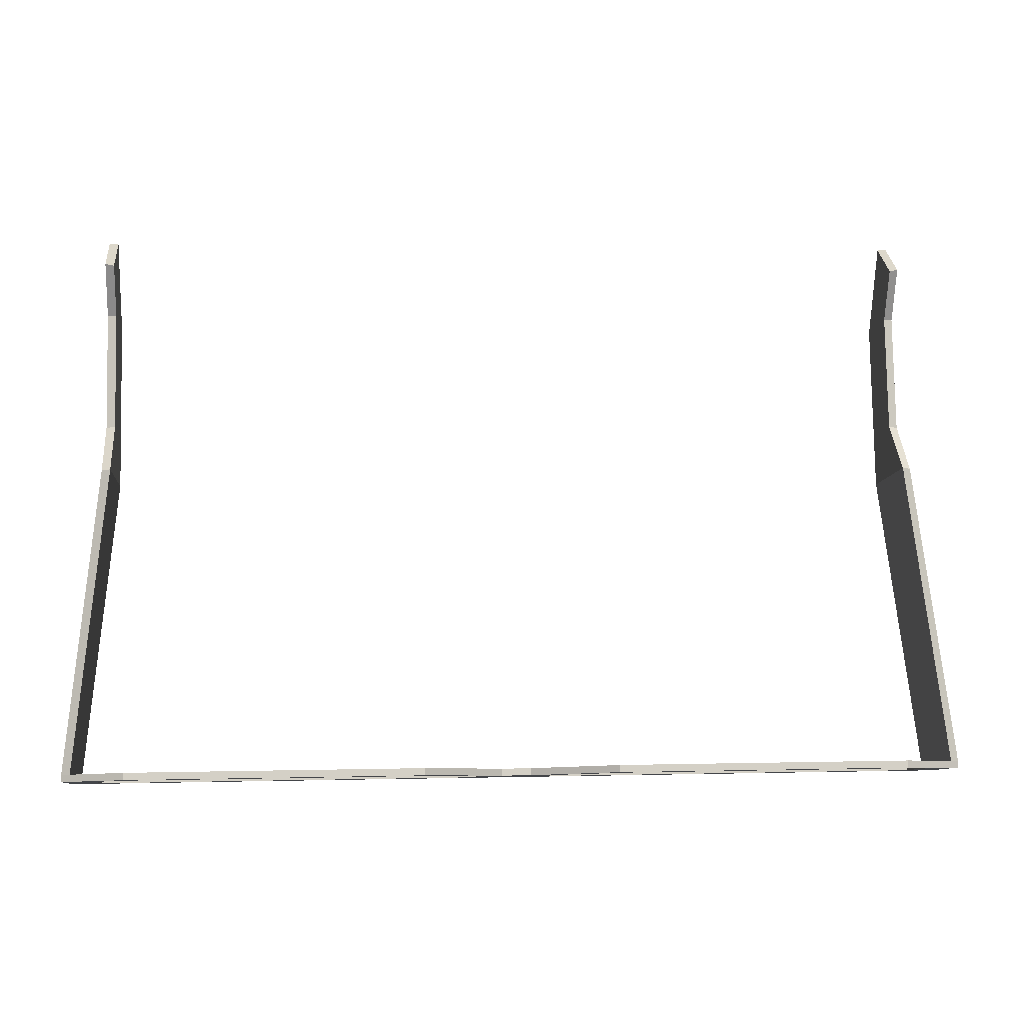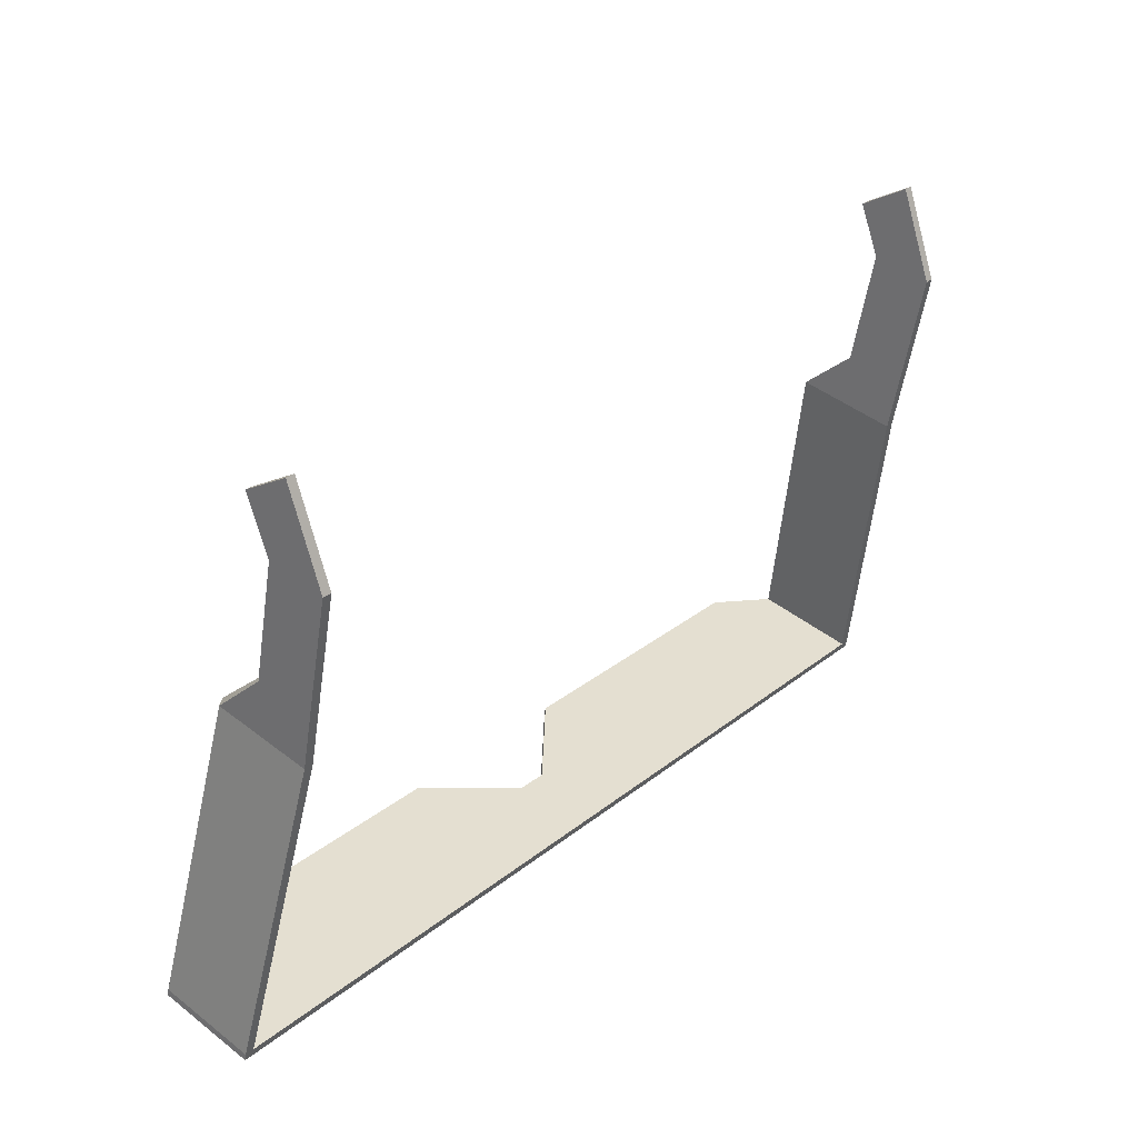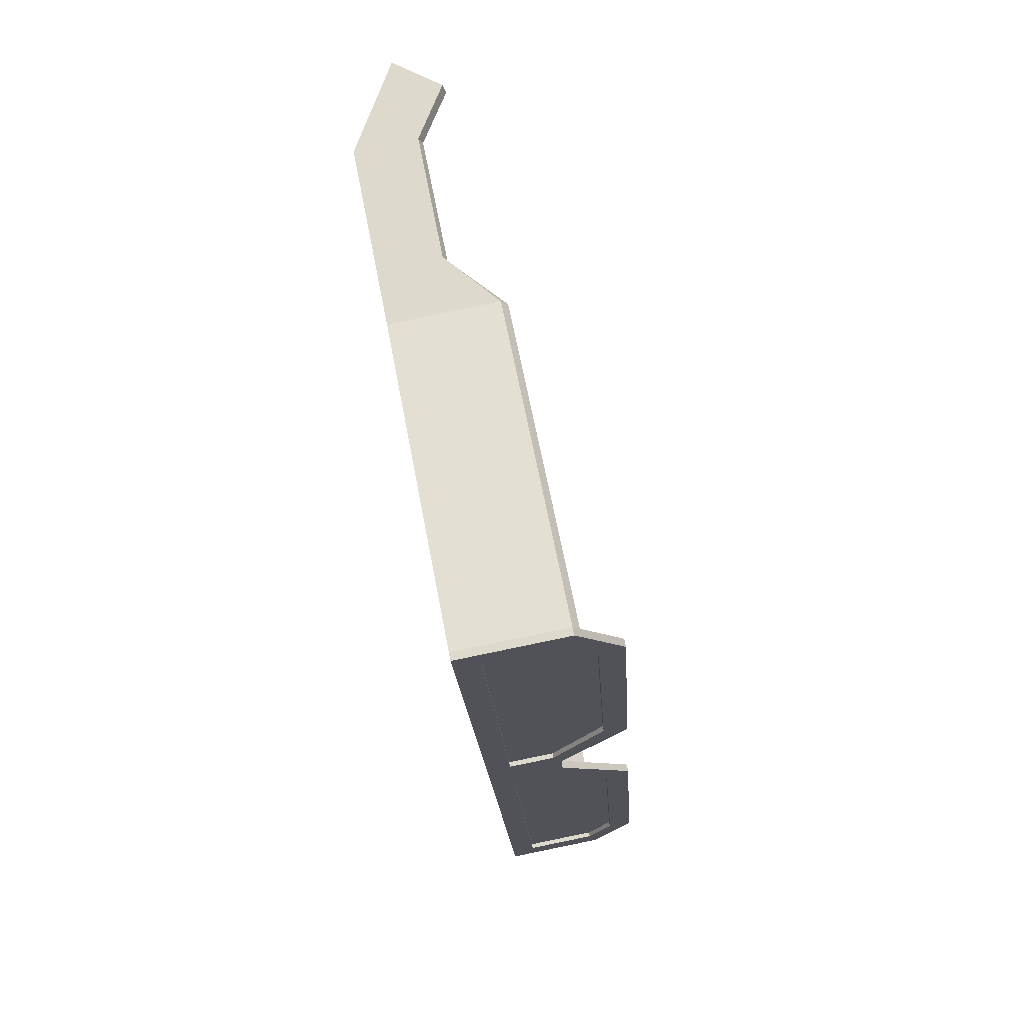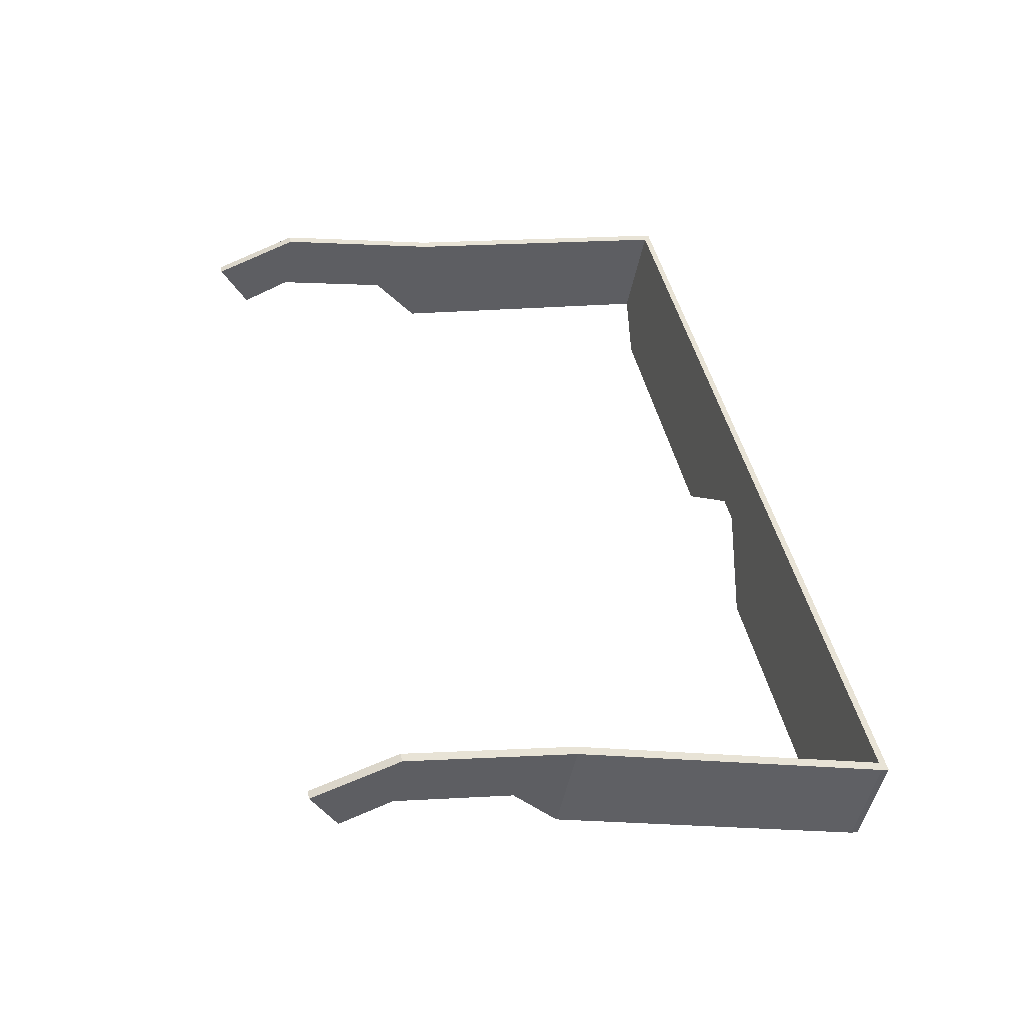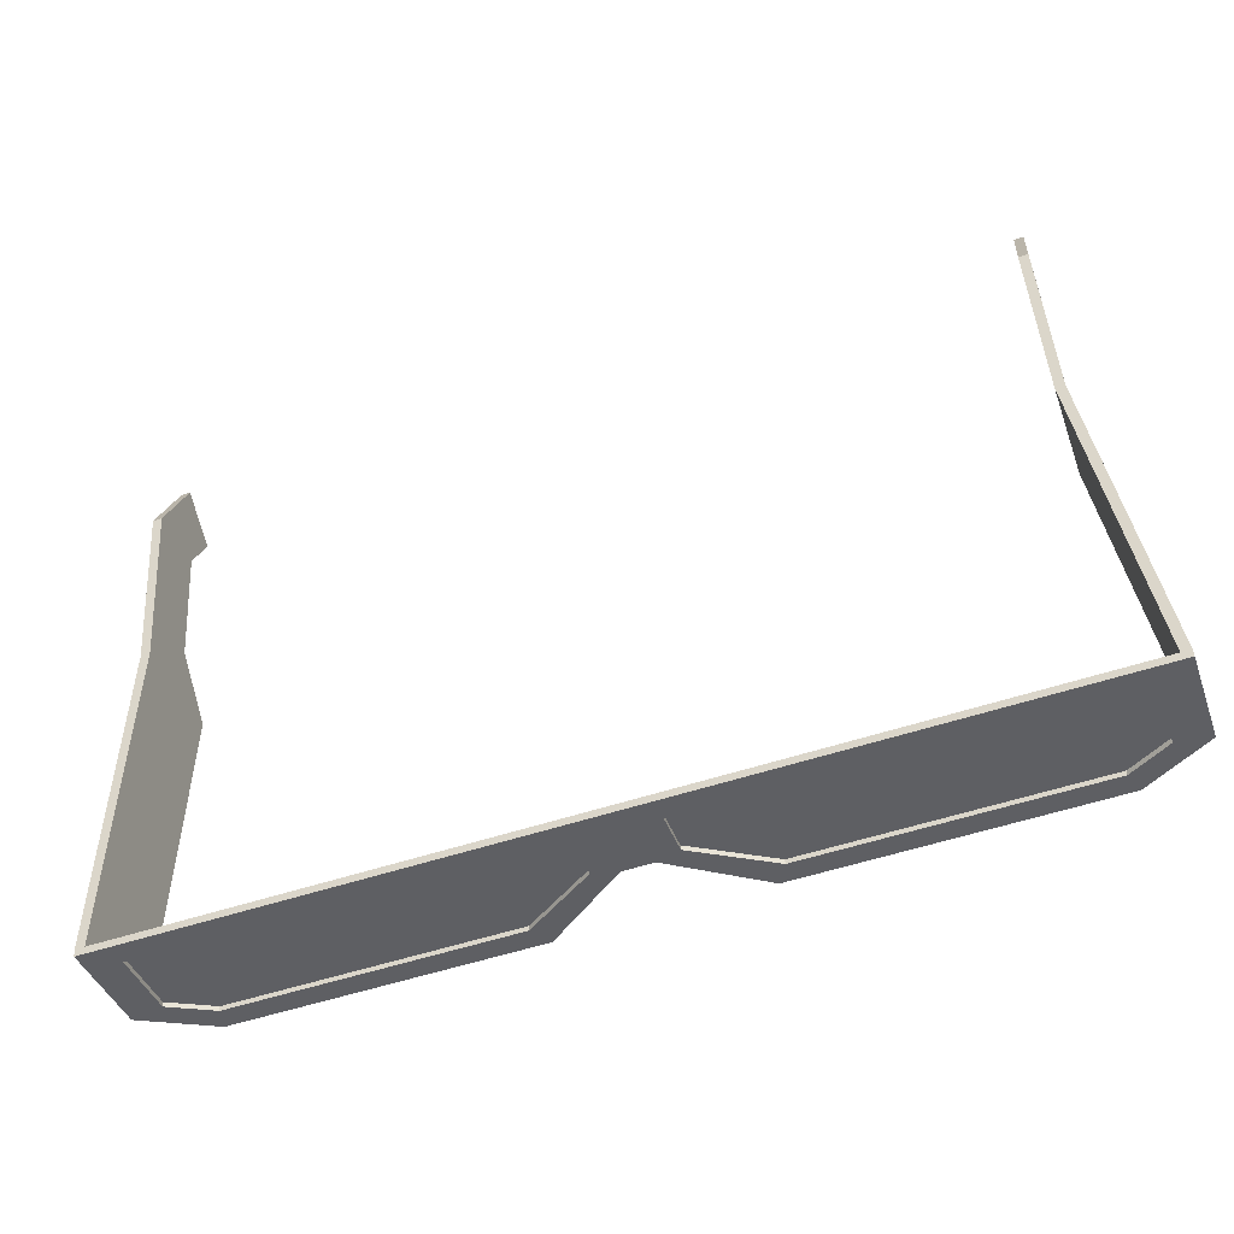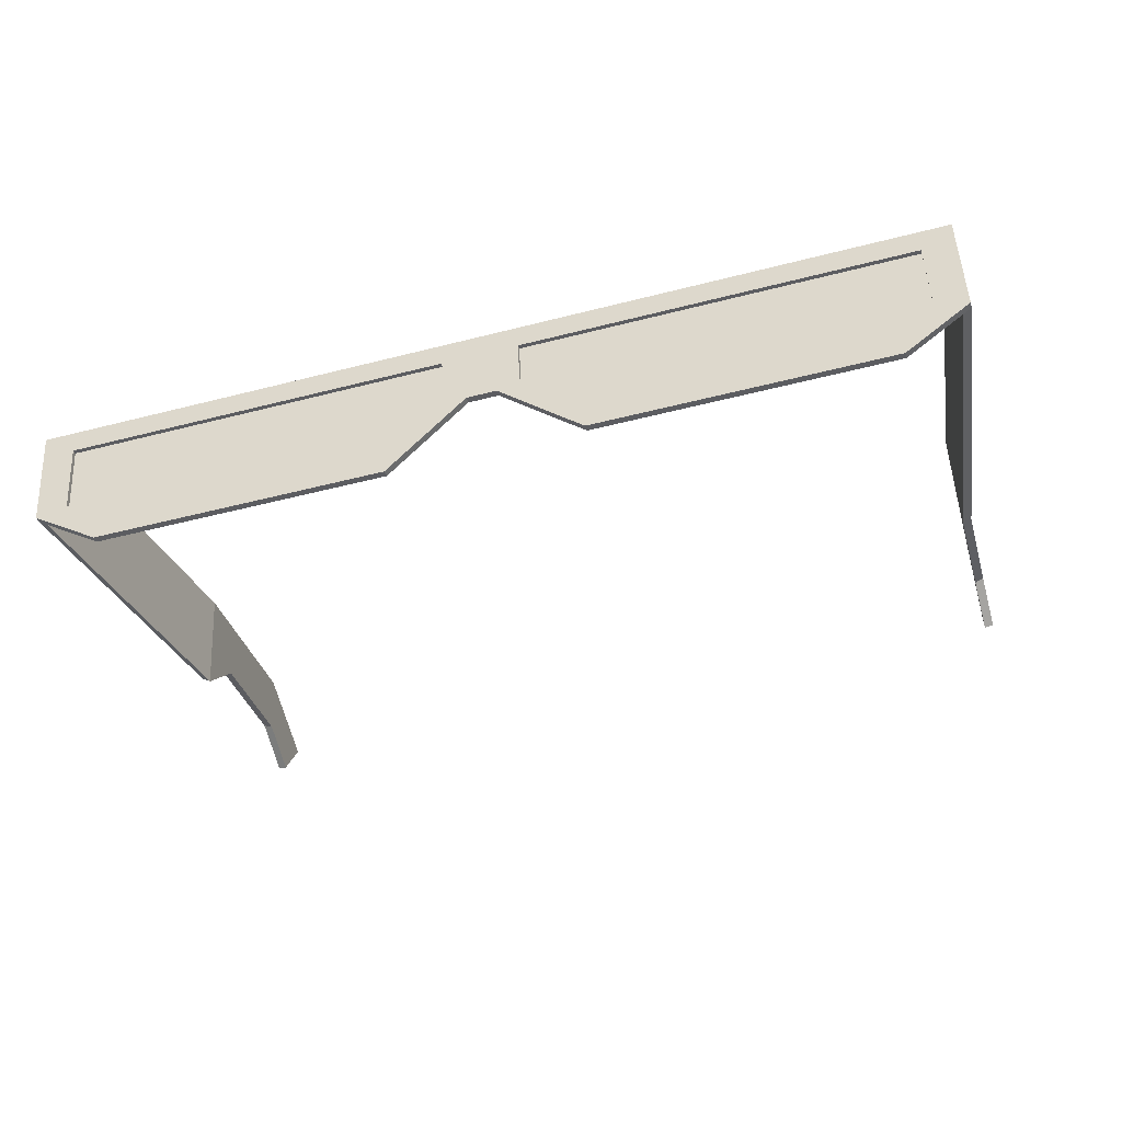
<metadata>
{"format":"obj","ext":"obj","renderer":"f3d","projection":"perspective","resolution":1024,"background":"white","views":[{"elev":2.4,"azim":174.6,"up":"+Y"},{"elev":28.8,"azim":-49.7,"up":"+Y"},{"elev":-19.2,"azim":93.3,"up":"+Y"},{"elev":44.1,"azim":-102.0,"up":"+Z"},{"elev":-53.5,"azim":19.5,"up":"+Y"},{"elev":-47.7,"azim":16.2,"up":"+Z"}]}
</metadata>
<code>
o Plane
v 0.2227 -0.1946 -0.03928
v 0.2227 -0.204 0.008391
v 0.2227 -0.198 -0.03995
v 0.2227 -0.2074 0.007723
v 0.007297 -0.197 -0.02687
v 0.01268 -0.204 0.008391
v 0.007297 -0.2004 -0.02754
v 0.01268 -0.2074 0.007723
v 0.0473 -0.1907 -0.05902
v 0.0473 -0.1941 -0.05969
v 0.0473 -0.204 0.008391
v 0.0473 -0.2074 0.007723
v 0.191 -0.1907 -0.05902
v 0.191 -0.1941 -0.05969
v 0.191 -0.204 0.008391
v 0.191 -0.2074 0.007723
v 0.2183 -0.194 -0.04204
v 0.2183 -0.1974 -0.04271
v 0.2183 -0.204 0.008391
v 0.2183 -0.2074 0.007723
v 0.2007 -0.04721 -0.01308
v 0.2051 -0.04775 -0.01032
v 0.2051 -0.05716 0.03735
v 0.2007 -0.05716 0.03735
v 0.2007 -0.02629 0.01272
v 0.2051 -0.02661 0.01434
v 0.2051 -0.03212 0.04228
v 0.2007 -0.03212 0.04228
v 0.2007 0.0306 0.02394
v 0.2051 0.03028 0.02556
v 0.2051 0.02477 0.0535
v 0.2007 0.02477 0.0535
v 0.2007 0.05536 0.01406
v 0.2051 0.05629 0.01543
v 0.2051 0.06832 0.03781
v 0.2007 0.06832 0.03781
v 0.0473 -0.2018 -0.002589
v 0.01854 -0.2018 -0.002589
v 0.0473 -0.2052 -0.003257
v 0.01854 -0.2052 -0.003257
v 0.01854 -0.2011 -0.02406
v 0.01854 -0.1977 -0.02339
v 0.05311 -0.1929 -0.04804
v 0.05311 -0.1962 -0.04871
v 0.191 -0.2018 -0.002589
v 0.191 -0.2052 -0.003257
v 0.1877 -0.1929 -0.04804
v 0.1877 -0.1962 -0.04871
v 0.2071 -0.2018 -0.002589
v 0.2071 -0.2052 -0.003257
v 0.2071 -0.1952 -0.03601
v 0.2071 -0.1986 -0.03667
v 0.05311 -0.1941 -0.04828
v 0.0473 -0.203 -0.002825
v 0.1877 -0.1941 -0.04828
v 0.191 -0.203 -0.002825
v 0.01854 -0.203 -0.002825
v 0.01854 -0.1989 -0.02363
v 0.2071 -0.203 -0.002825
v 0.2071 -0.1964 -0.03624
v -0.2227 -0.1946 -0.03928
v -0.2227 -0.204 0.008391
v -0 -0.197 -0.02687
v -0 -0.204 0.008391
v -0 -0.2004 -0.02754
v -0.2227 -0.198 -0.03995
v -0.2227 -0.2074 0.007723
v -0 -0.2074 0.007723
v -0.007297 -0.197 -0.02687
v -0.01268 -0.204 0.008391
v -0.007297 -0.2004 -0.02754
v -0.01268 -0.2074 0.007723
v -0.0473 -0.1907 -0.05902
v -0.0473 -0.1941 -0.05969
v -0.0473 -0.204 0.008391
v -0.0473 -0.2074 0.007723
v -0.191 -0.1907 -0.05902
v -0.191 -0.1941 -0.05969
v -0.191 -0.204 0.008391
v -0.191 -0.2074 0.007723
v -0.2183 -0.194 -0.04204
v -0.2183 -0.1974 -0.04271
v -0.2183 -0.204 0.008391
v -0.2183 -0.2074 0.007723
v -0.2007 -0.04721 -0.01308
v -0.2051 -0.04775 -0.01032
v -0.2051 -0.05716 0.03735
v -0.2007 -0.05716 0.03735
v -0.2007 -0.02629 0.01272
v -0.2051 -0.02661 0.01434
v -0.2051 -0.03212 0.04228
v -0.2007 -0.03212 0.04228
v -0.2007 0.0306 0.02394
v -0.2051 0.03028 0.02556
v -0.2051 0.02477 0.0535
v -0.2007 0.02477 0.0535
v -0.2007 0.05536 0.01406
v -0.2051 0.05629 0.01543
v -0.2051 0.06832 0.03781
v -0.2007 0.06832 0.03781
v -0.0473 -0.2018 -0.002589
v -0.01854 -0.2018 -0.002589
v -0.0473 -0.2052 -0.003257
v -0.01854 -0.2052 -0.003257
v -0.01854 -0.2011 -0.02406
v -0.01854 -0.1977 -0.02339
v -0.05311 -0.1929 -0.04804
v -0.05311 -0.1962 -0.04871
v -0.191 -0.2018 -0.002589
v -0.191 -0.2052 -0.003257
v -0.1877 -0.1929 -0.04804
v -0.1877 -0.1962 -0.04871
v -0.2071 -0.2018 -0.002589
v -0.2071 -0.2052 -0.003257
v -0.2071 -0.1952 -0.03601
v -0.2071 -0.1986 -0.03667
v -0.05311 -0.1941 -0.04828
v -0.0473 -0.203 -0.002825
v -0.1877 -0.1941 -0.04828
v -0.191 -0.203 -0.002825
v -0.01854 -0.203 -0.002825
v -0.01854 -0.1989 -0.02363
v -0.2071 -0.203 -0.002825
v -0.2071 -0.1964 -0.03624
f 17 19 24 21
f 18 3 4 20
f 6 64 68 8
f 1 2 4 3
f 17 1 3 18
f 63 5 7 65
f 11 6 8 12
f 65 7 8 68
f 63 64 6 5
f 15 11 12 16
f 5 9 10 7
f 50 46 56 59
f 42 38 37 43
f 19 15 16 20
f 9 13 14 10
f 48 52 60 55
f 43 37 45 47
f 2 19 20 4
f 13 17 18 14
f 52 50 59 60
f 47 45 49 51
f 21 24 28 25
f 19 2 23 24
f 2 1 22 23
f 1 17 21 22
f 25 28 32 29
f 24 23 27 28
f 23 22 26 27
f 22 21 25 26
f 29 32 36 33
f 28 27 31 32
f 27 26 30 31
f 26 25 29 30
f 33 36 35 34
f 32 31 35 36
f 31 30 34 35
f 30 29 33 34
f 37 38 6 11
f 40 39 12 8
f 41 40 8 7
f 38 42 5 6
f 42 43 9 5
f 44 41 7 10
f 45 37 11 15
f 39 46 16 12
f 43 47 13 9
f 48 44 10 14
f 49 45 15 19
f 46 50 20 16
f 47 51 17 13
f 52 48 14 18
f 50 52 18 20
f 51 49 19 17
f 58 53 54 57
f 53 55 56 54
f 55 60 59 56
f 44 48 55 53
f 46 39 54 56
f 41 44 53 58
f 40 41 58 57
f 39 40 57 54
f 81 85 88 83
f 82 84 67 66
f 64 68 65 63
f 70 72 68 64
f 61 66 67 62
f 81 82 66 61
f 63 65 71 69
f 75 76 72 70
f 65 68 72 71
f 63 69 70 64
f 79 80 76 75
f 69 71 74 73
f 114 123 120 110
f 106 107 101 102
f 83 84 80 79
f 73 74 78 77
f 112 119 124 116
f 107 111 109 101
f 62 67 84 83
f 77 78 82 81
f 116 124 123 114
f 111 115 113 109
f 85 89 92 88
f 83 88 87 62
f 62 87 86 61
f 61 86 85 81
f 89 93 96 92
f 88 92 91 87
f 87 91 90 86
f 86 90 89 85
f 93 97 100 96
f 92 96 95 91
f 91 95 94 90
f 90 94 93 89
f 97 98 99 100
f 96 100 99 95
f 95 99 98 94
f 94 98 97 93
f 101 75 70 102
f 104 72 76 103
f 105 71 72 104
f 102 70 69 106
f 106 69 73 107
f 108 74 71 105
f 109 79 75 101
f 103 76 80 110
f 107 73 77 111
f 112 78 74 108
f 113 83 79 109
f 110 80 84 114
f 111 77 81 115
f 116 82 78 112
f 114 84 82 116
f 115 81 83 113
f 122 121 118 117
f 117 118 120 119
f 119 120 123 124
f 108 117 119 112
f 110 120 118 103
f 105 122 117 108
f 104 121 122 105
f 103 118 121 104

</code>
